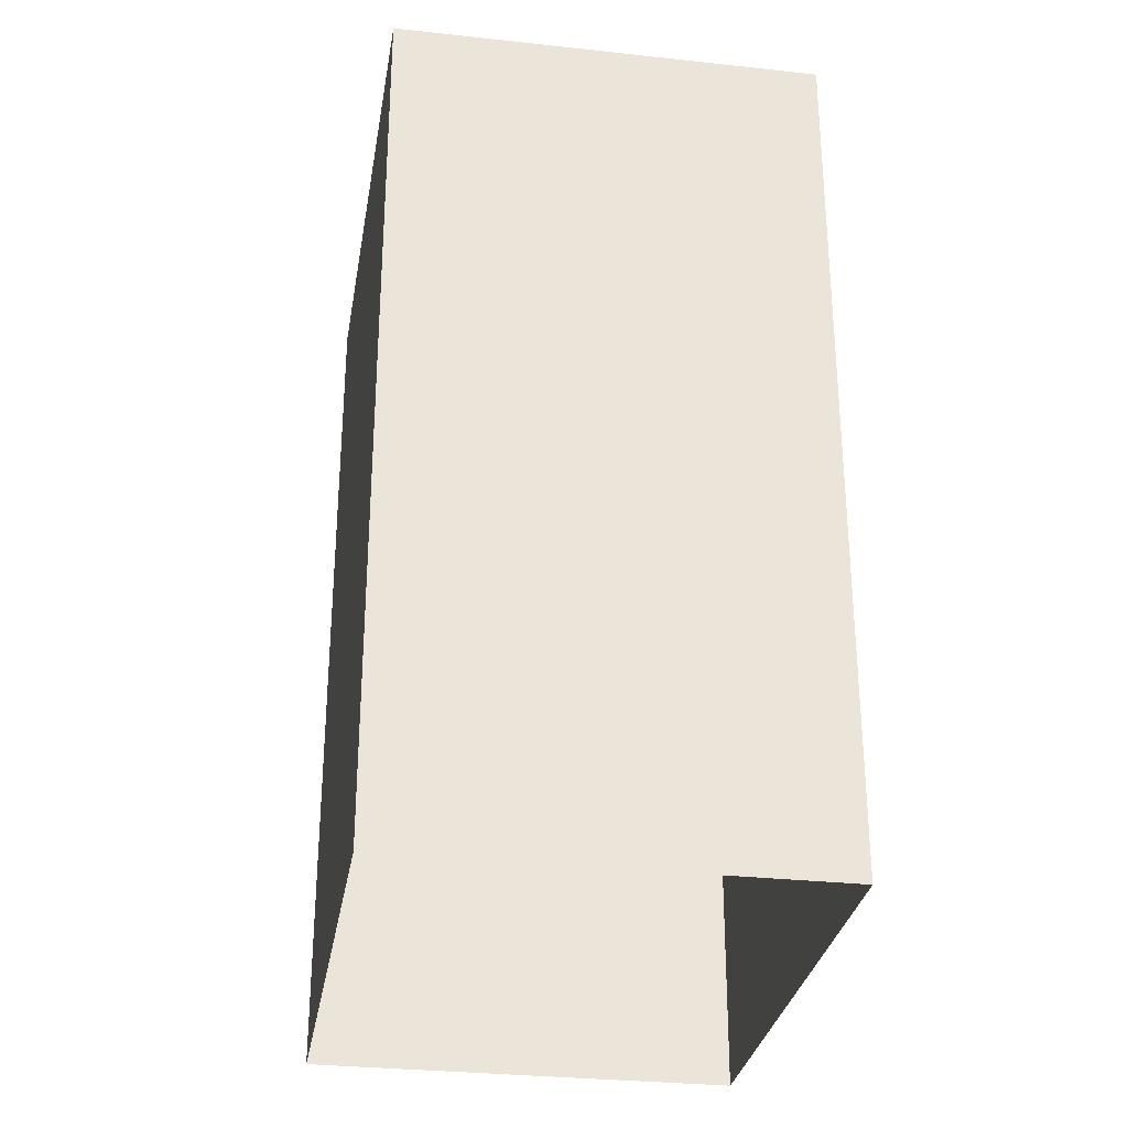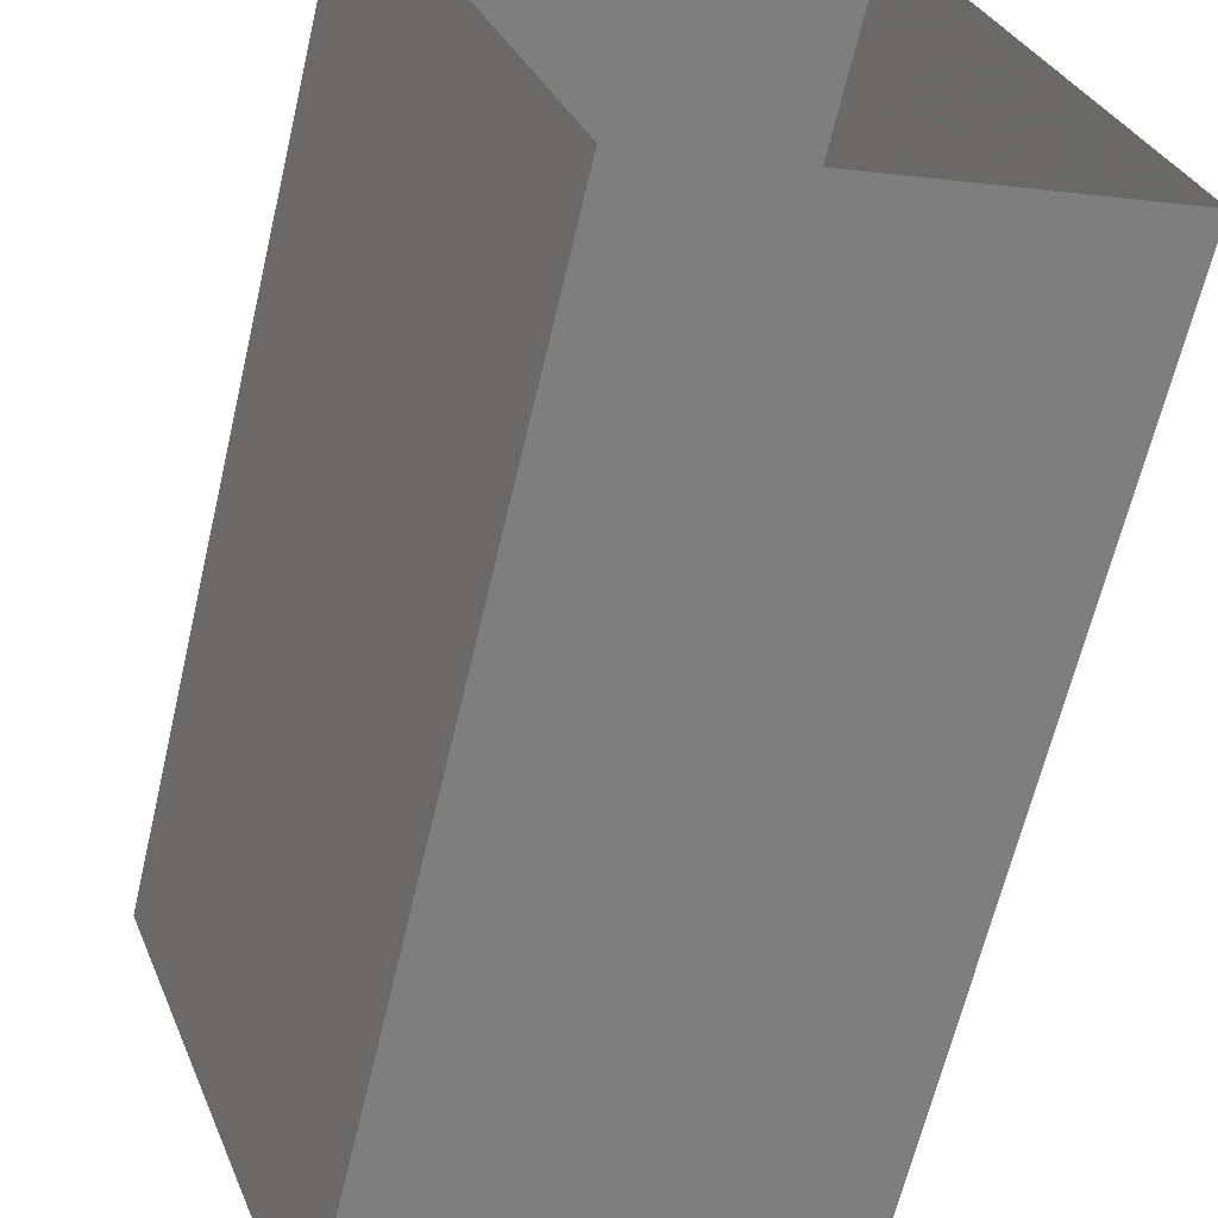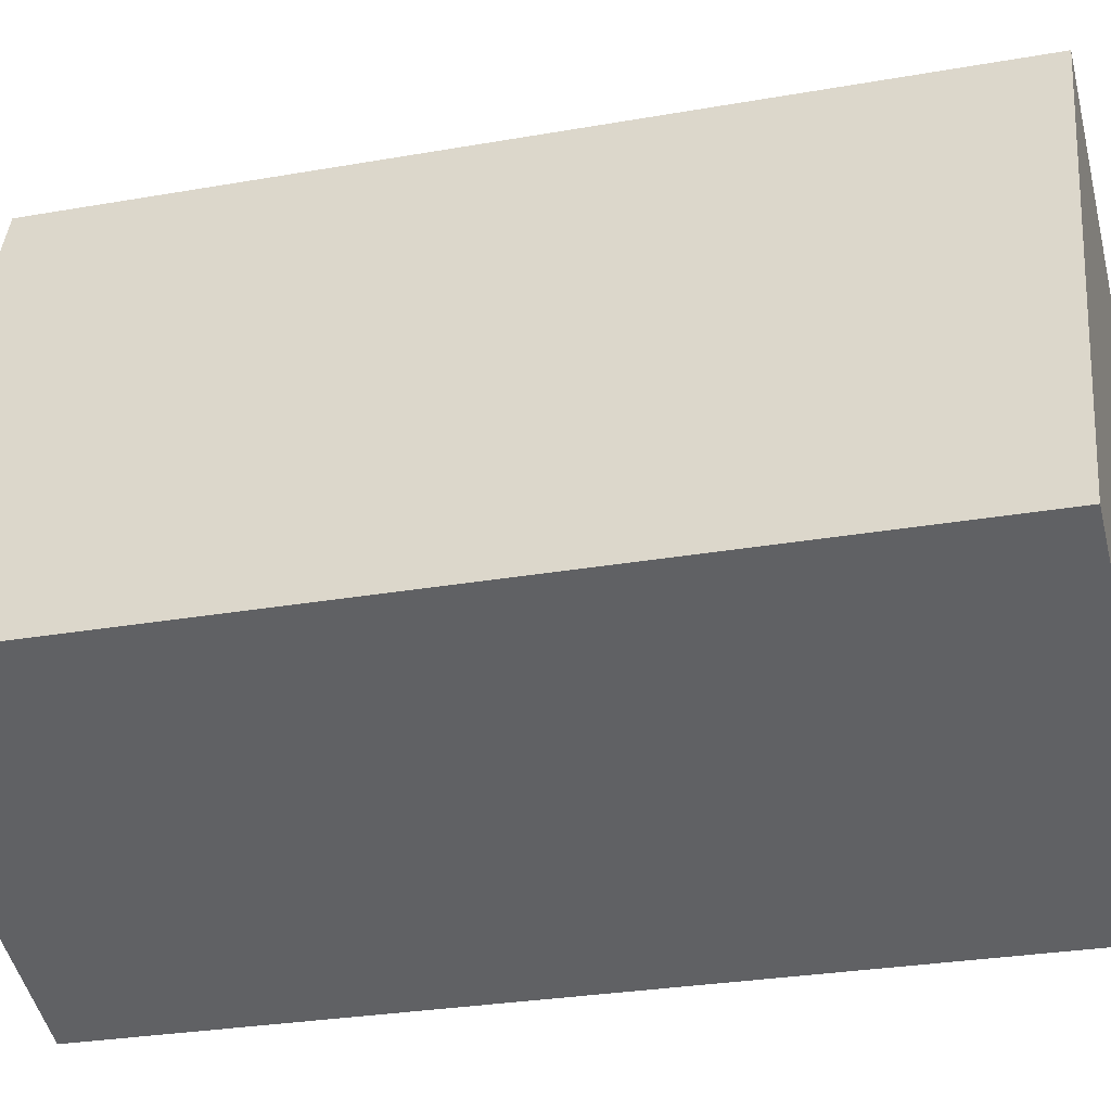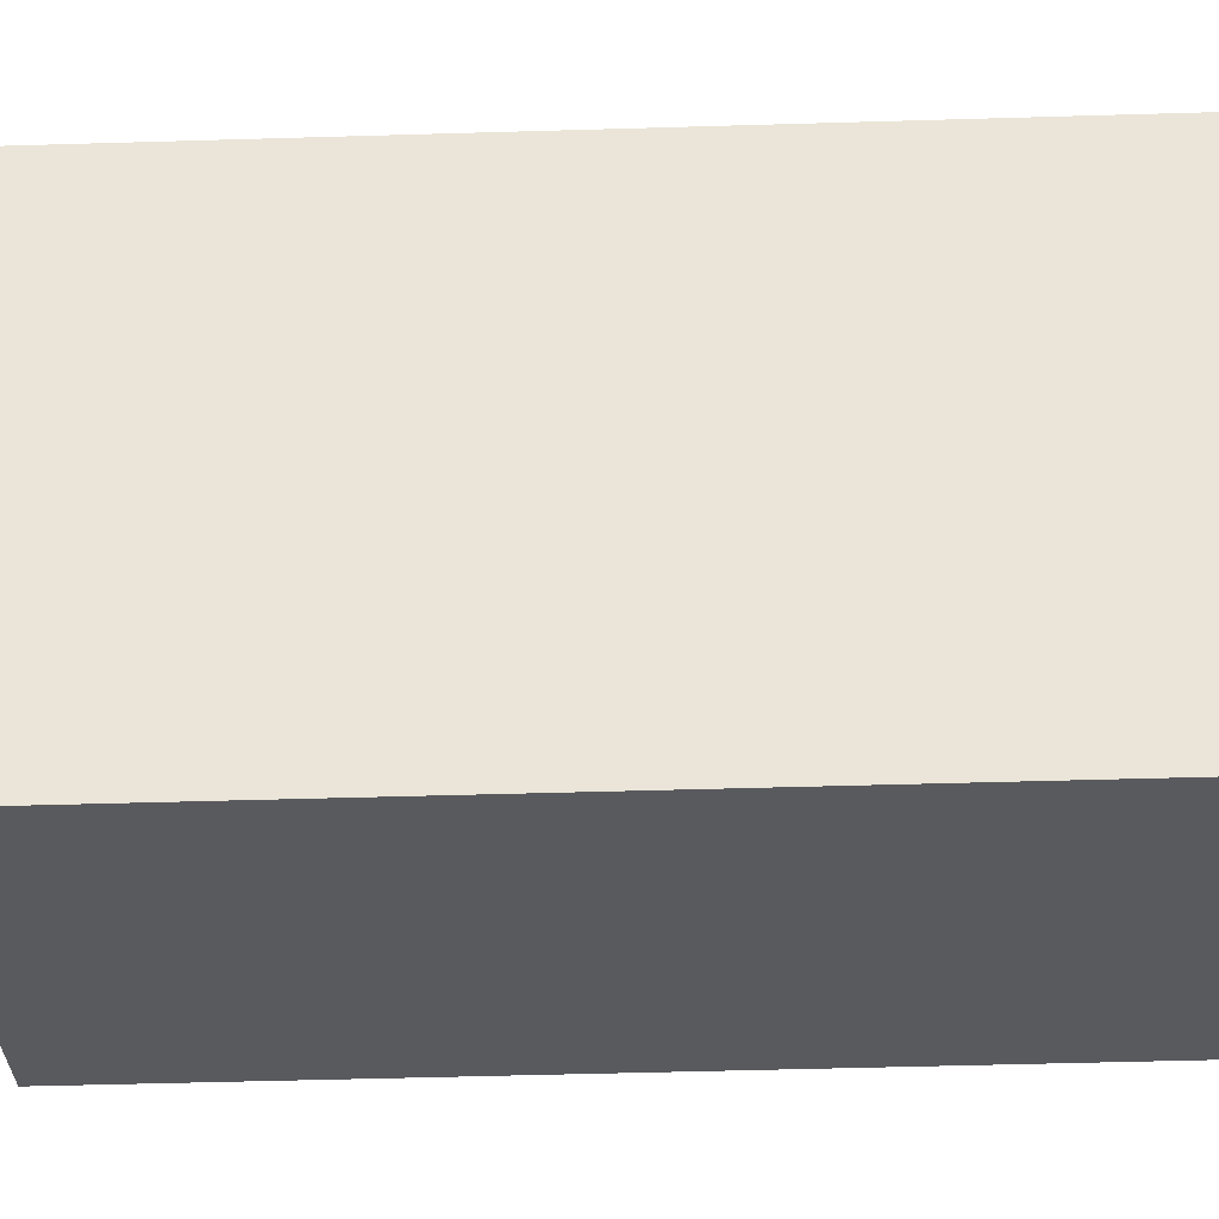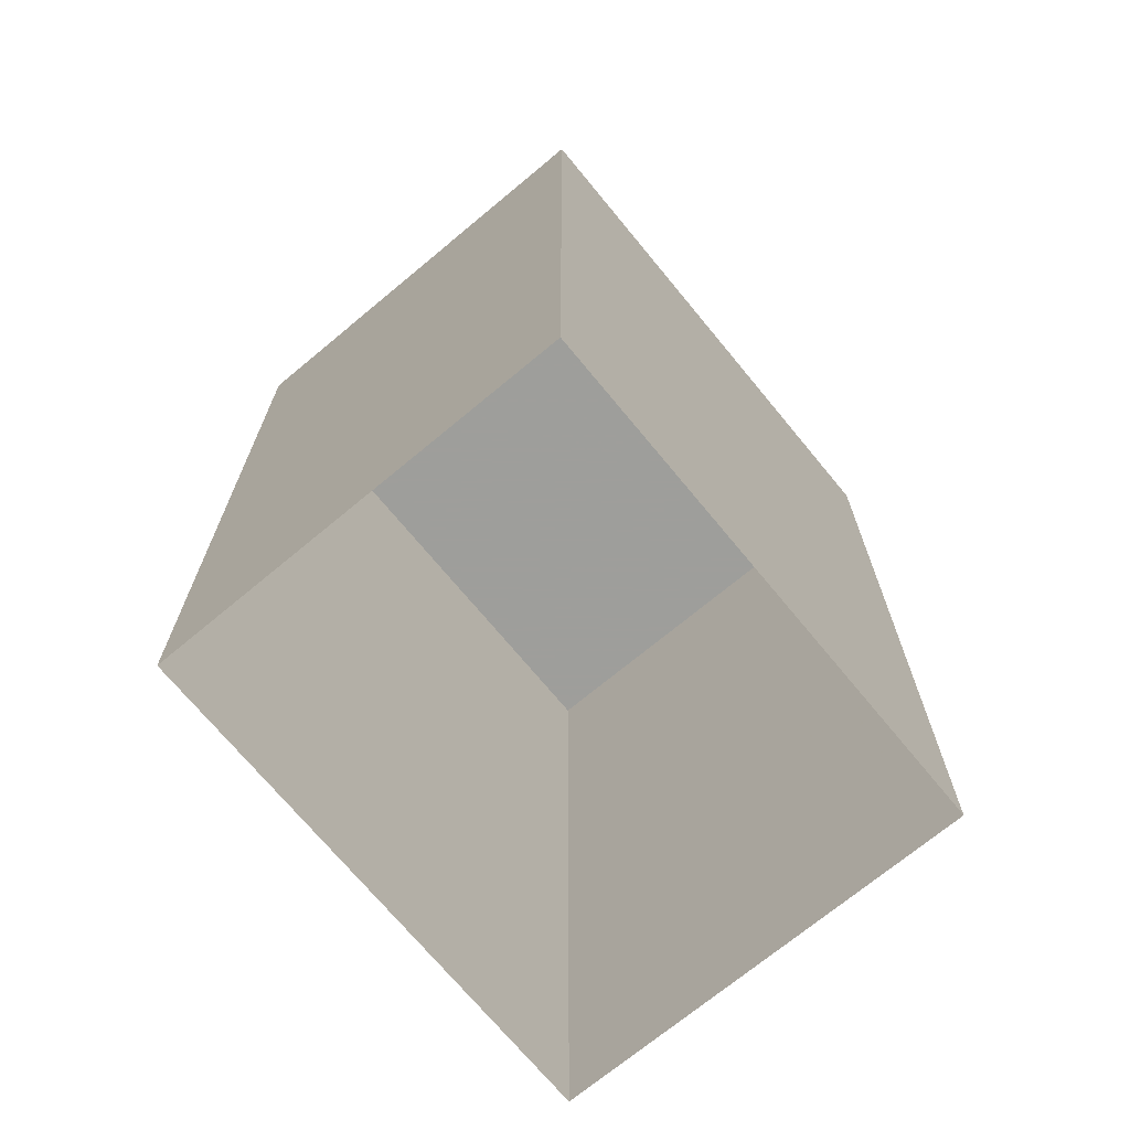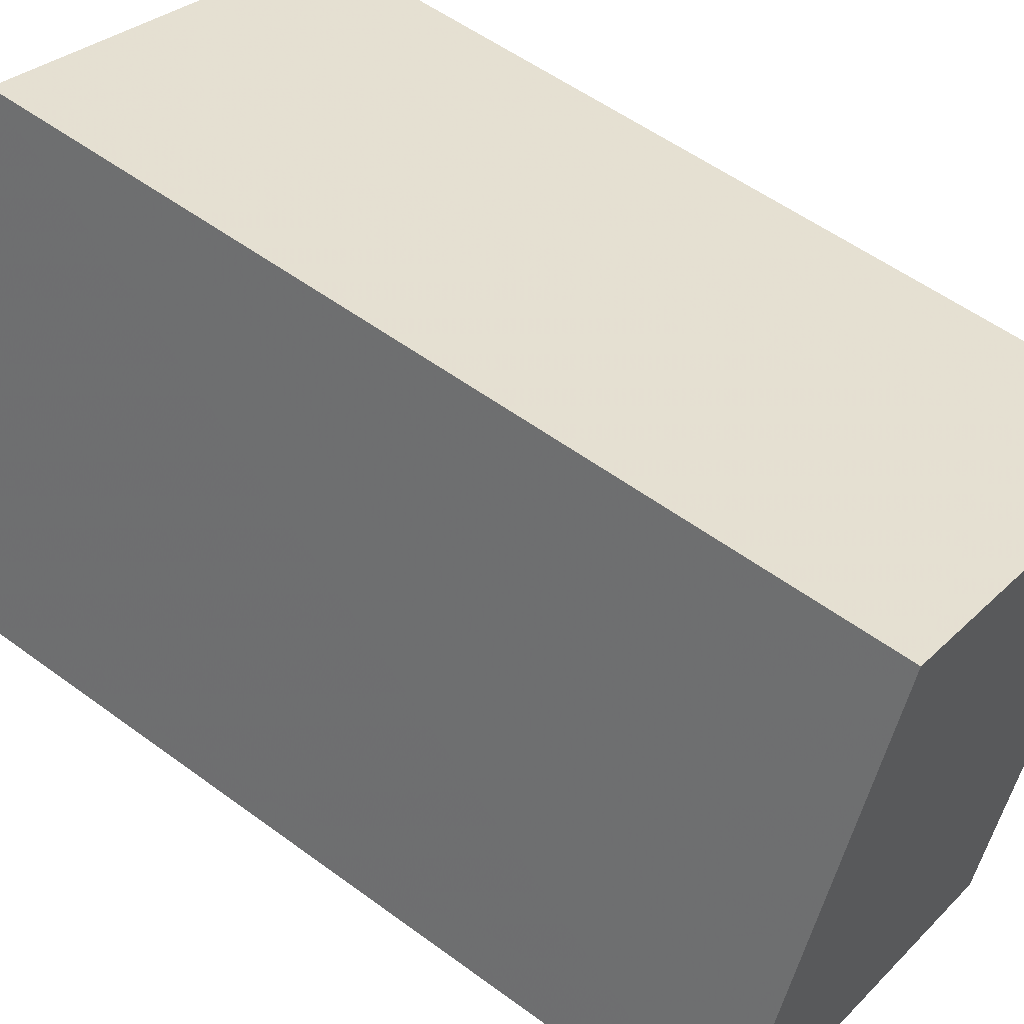
<metadata>
{"format":"obj","ext":"obj","renderer":"f3d","projection":"perspective","resolution":1024,"background":"white","views":[{"elev":-30.4,"azim":-29.4,"up":"+Z"},{"elev":-63.8,"azim":166.8,"up":"+Y"},{"elev":-28.2,"azim":-75.0,"up":"+Y"},{"elev":-52.0,"azim":91.8,"up":"+Y"},{"elev":-70.7,"azim":-160.6,"up":"+Z"},{"elev":54.7,"azim":-52.0,"up":"+Y"}]}
</metadata>
<code>
v -5473 -3.646e+04 2.665
v -5465 -3.646e+04 2.666
v -5467 -3.647e+04 2.664
v -5470 -3.646e+04 2.667
v -5465 -3.646e+04 15.57
v -5473 -3.646e+04 15.57
v -5467 -3.647e+04 15.57
v -5470 -3.646e+04 15.57
f 1 2 3
f 1 4 2
f 5 6 7
f 5 8 6
f 7 1 3
f 7 6 1
f 6 4 1
f 6 8 4
f 5 2 4
f 8 5 4
f 7 3 2
f 5 7 2

</code>
